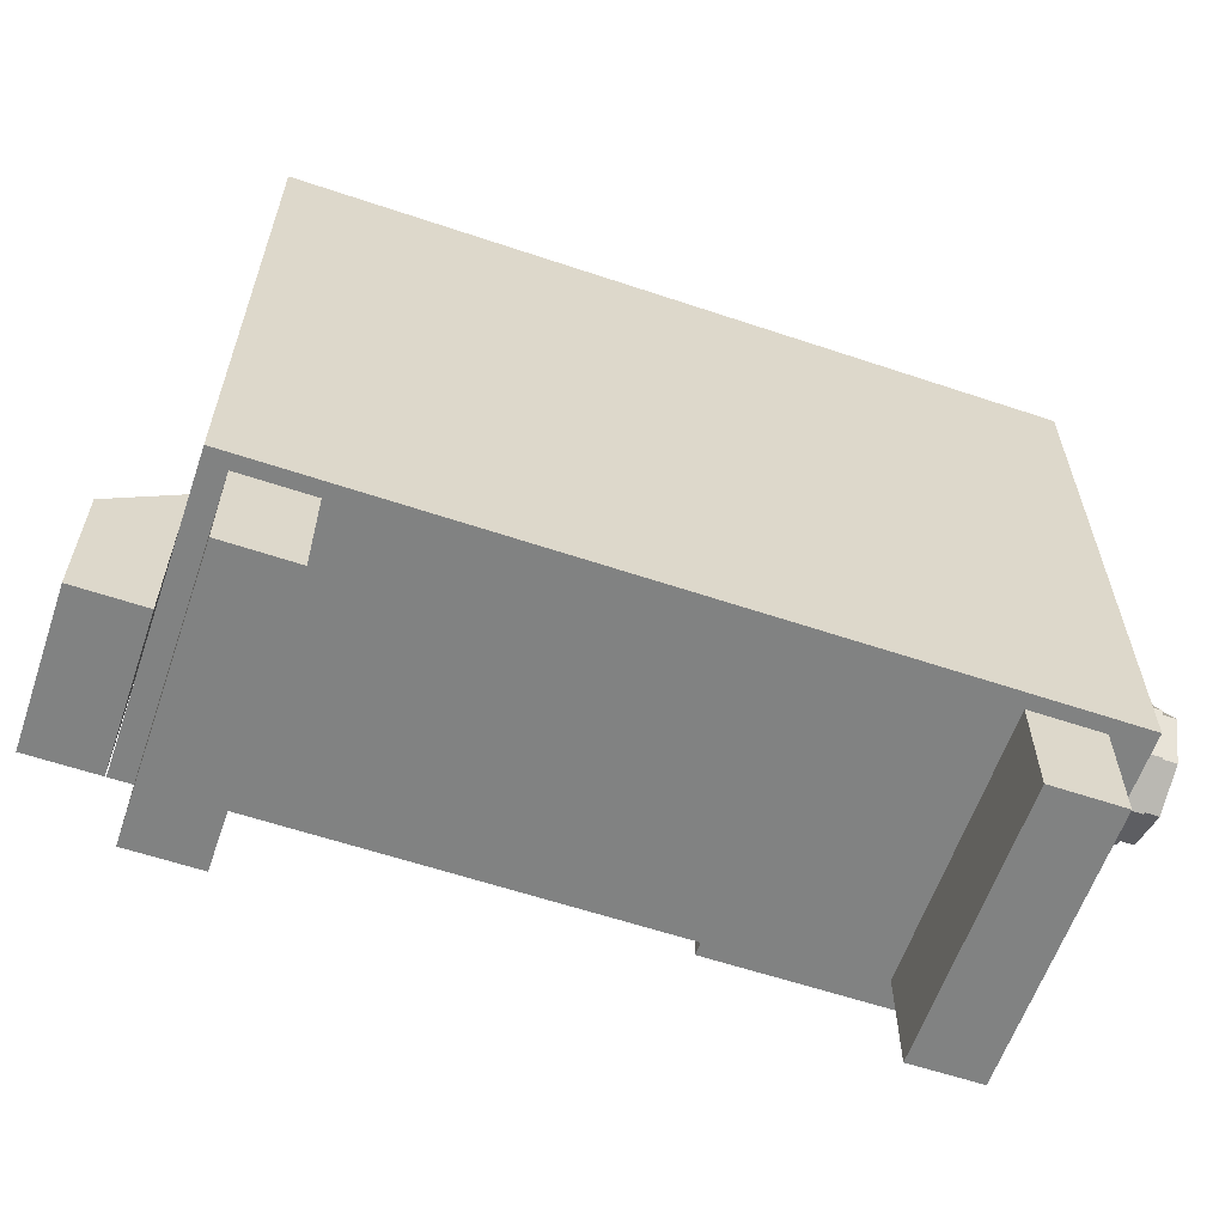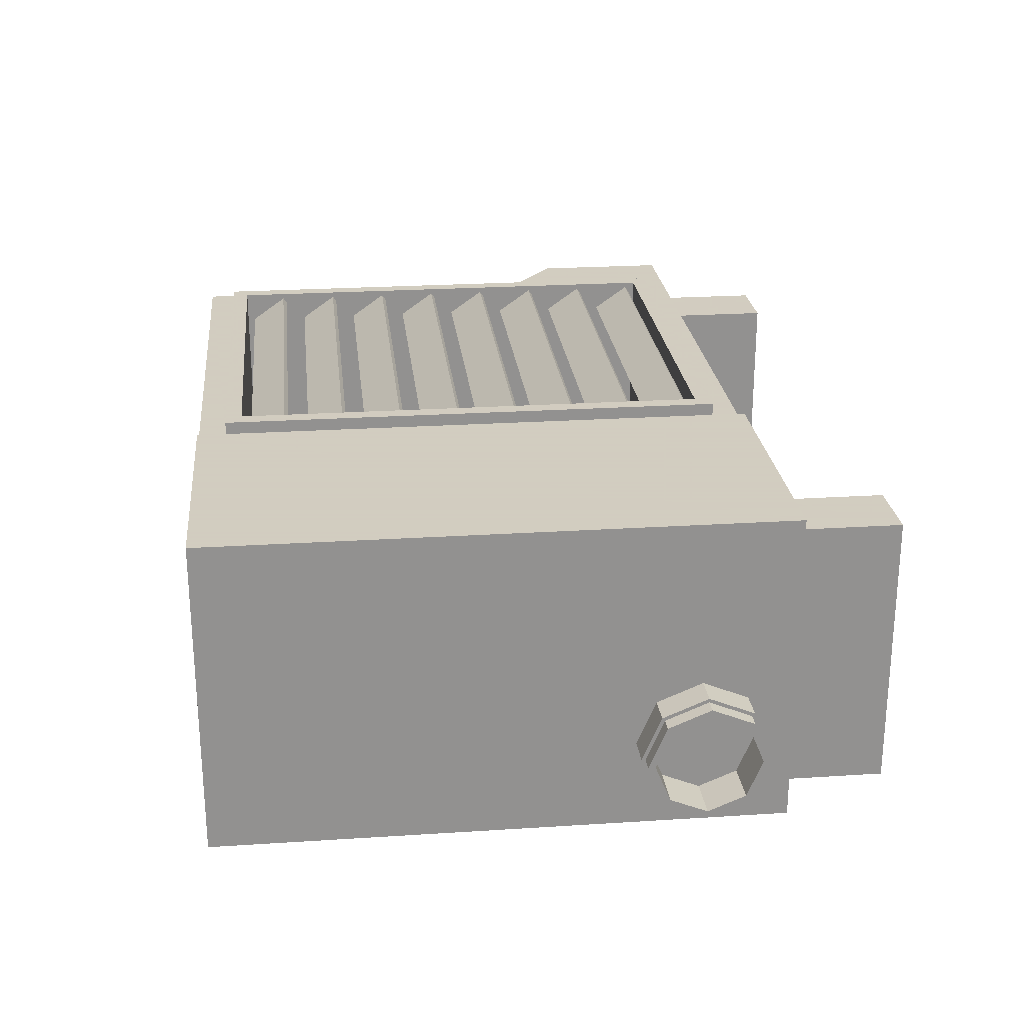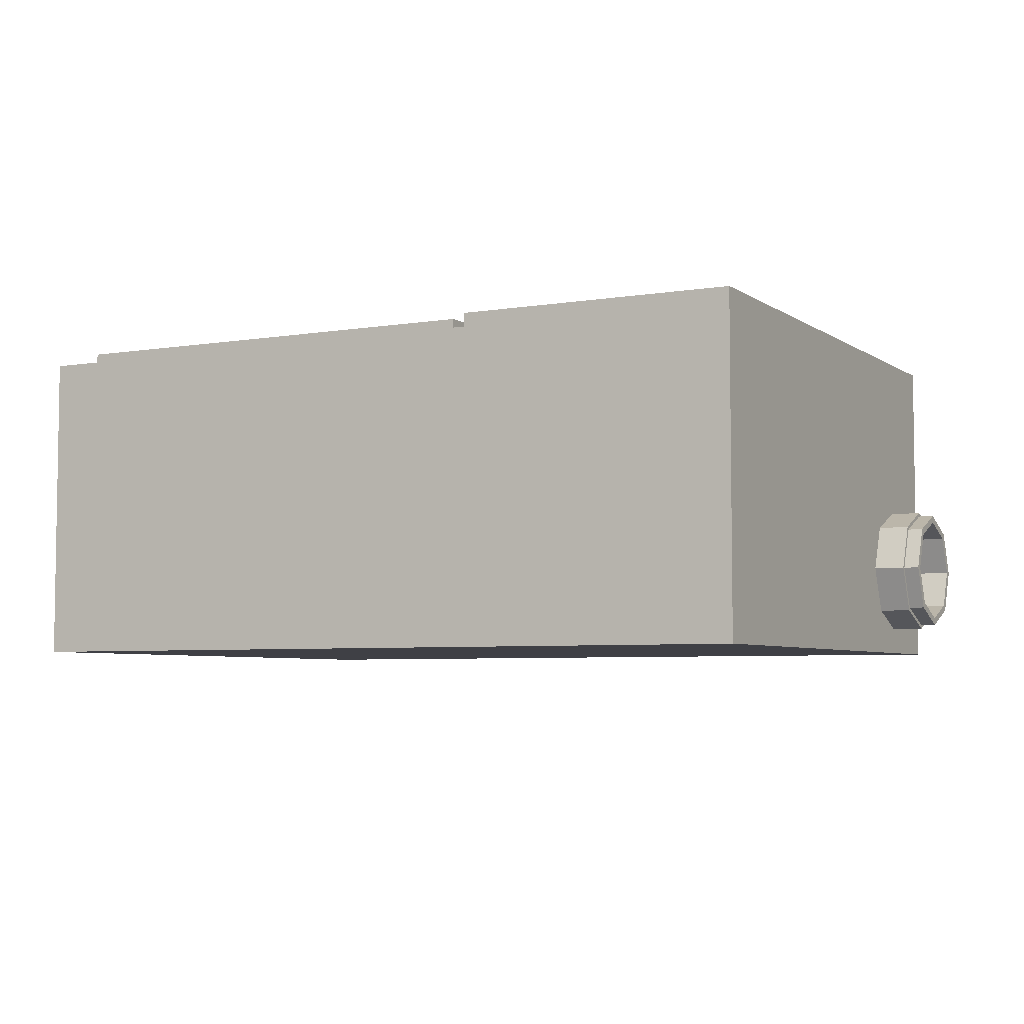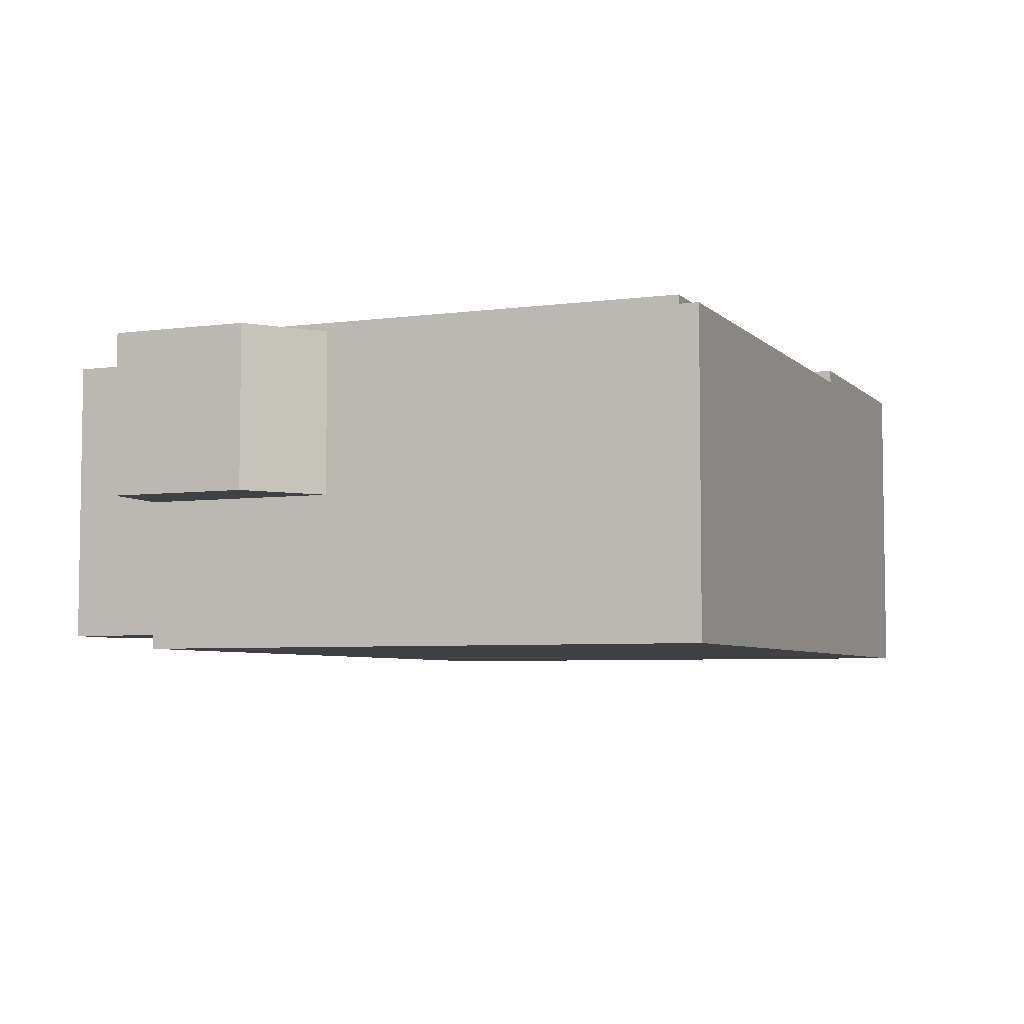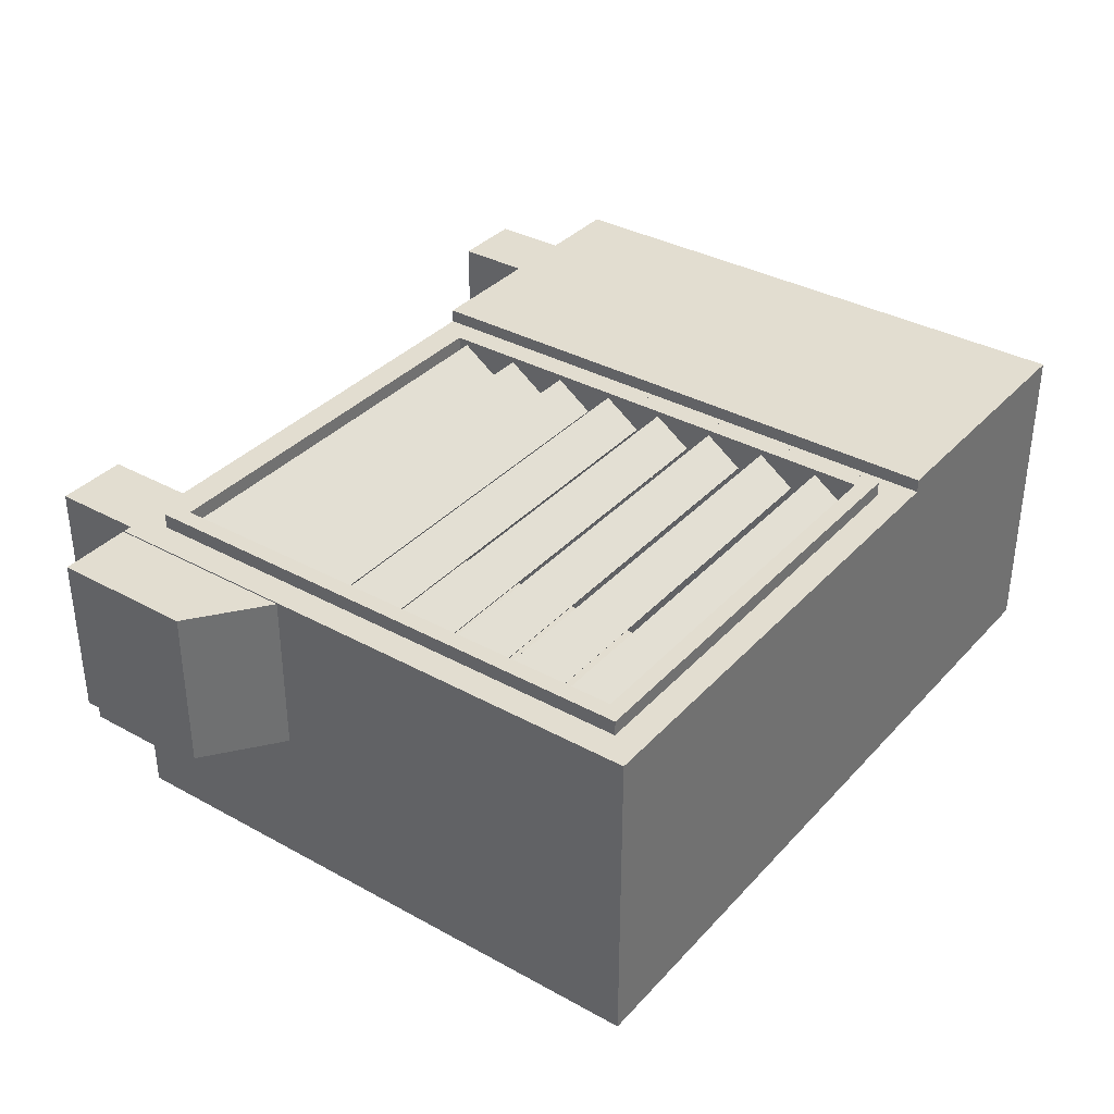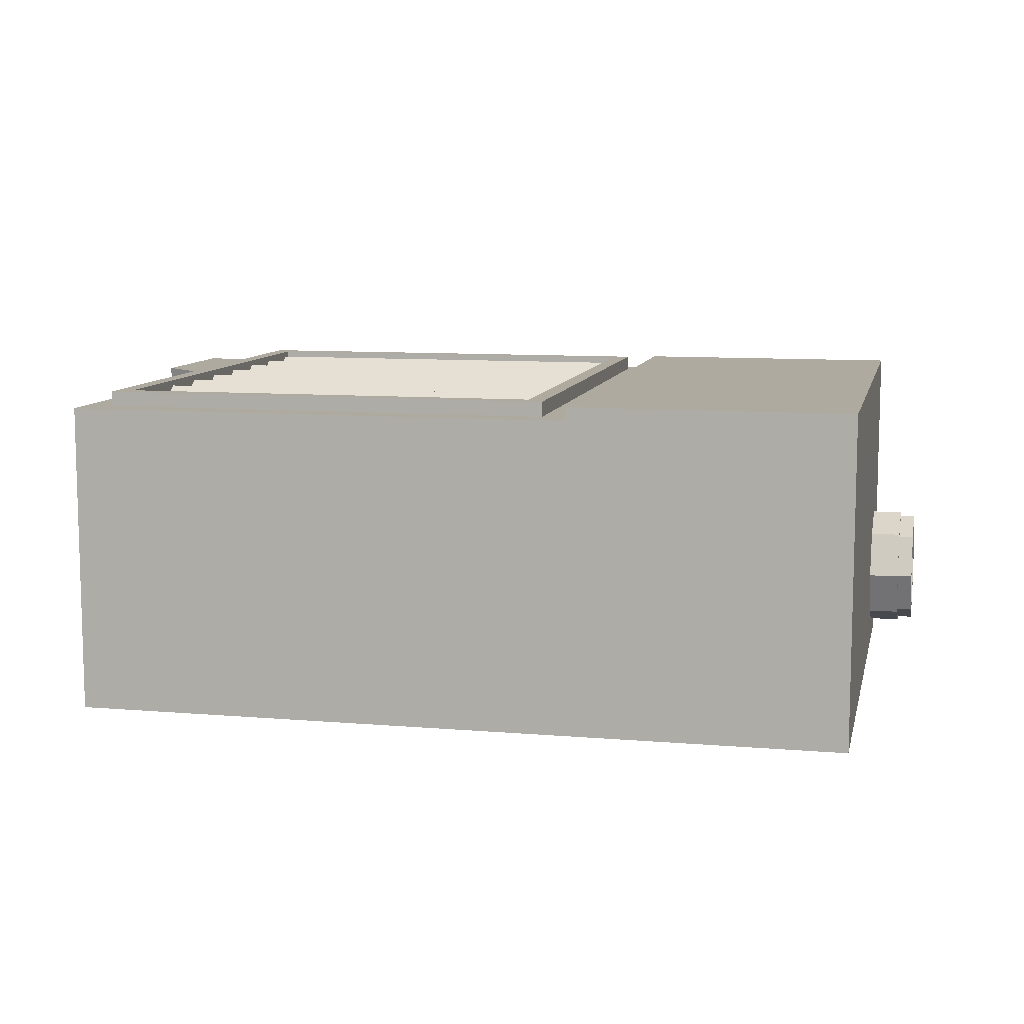
<metadata>
{"format":"obj","ext":"obj","renderer":"f3d","projection":"perspective","resolution":1024,"background":"white","views":[{"elev":-60.6,"azim":161.1,"up":"+Y"},{"elev":24.3,"azim":-96.1,"up":"+Z"},{"elev":-5.2,"azim":-152.2,"up":"+Z"},{"elev":-5.3,"azim":112.7,"up":"+Z"},{"elev":35.4,"azim":126.1,"up":"+Z"},{"elev":9.4,"azim":-167.5,"up":"+Z"}]}
</metadata>
<code>
v  631.1 0 156.4
v  765 0 156.4
v  631.1 0 103.1
v  765 0 103.1
v  631.1 99.21 156.4
v  765 99.21 156.4
v  631.1 99.21 103.1
v  765 99.21 103.1
v  678.4 0 103.1
v  678.4 0 156.4
v  678.4 99.21 156.4
v  678.4 99.21 103.1
v  683.3 4.88 156.4
v  760.1 4.88 156.4
v  760.1 94.33 156.4
v  683.3 94.33 156.4
v  686.2 7.735 156.4
v  757.3 7.735 156.4
v  757.3 91.48 156.4
v  686.2 91.48 156.4
v  686.2 7.735 108.3
v  757.3 7.735 108.3
v  757.3 91.48 108.3
v  686.2 91.48 108.3
v  683.3 4.88 158.9
v  760.1 4.88 158.9
v  760.1 94.33 158.9
v  683.3 94.33 158.9
v  757.3 7.735 158.9
v  686.2 7.735 158.9
v  686.2 91.48 158.9
v  757.3 91.48 158.9
v  678.4 99.21 158.7
v  631.1 99.21 158.7
v  631.1 0 158.7
v  678.4 0 158.7
o Box036
g Box036
f 1 3 9 10
f 5 11 12 7
f 35 36 33 34
f 2 4 8 6
f 4 9 12 8
f 3 1 5 7
f 9 4 2 10
f 11 6 8 12
f 21 22 23 24
f 9 3 7 12
f 10 2 14 13
f 2 6 15 14
f 6 11 16 15
f 11 10 13 16
f 25 26 29 30
f 26 27 32 29
f 27 28 31 32
f 28 25 30 31
f 17 18 22 21
f 18 19 23 22
f 19 20 24 23
f 20 17 21 24
f 13 14 26 25
f 14 15 27 26
f 15 16 28 27
f 16 13 25 28
f 18 17 30 29
f 17 20 31 30
f 20 19 32 31
f 19 18 29 32
f 11 5 34 33
f 5 1 35 34
f 1 10 36 35
f 10 11 33 36
v  765.2 0 156.4
v  777.6 0 156.4
v  765.2 0 128.6
v  777.6 0 128.6
v  765.2 33.66 156.4
v  777.6 24.2 156.4
v  765.2 33.66 128.6
v  777.6 24.2 128.6
o Box037
g Box037
f 37 39 40 38
f 41 42 44 43
f 37 38 42 41
f 38 40 44 42
f 40 39 43 44
f 39 37 41 43
v  748.7 -18.35 153.9
v  761.1 -18.35 153.9
v  748.7 -18.35 105.6
v  761.1 -18.35 105.6
v  748.7 0.09336 153.9
v  761.1 0.09336 153.9
v  748.7 0.09336 105.6
v  761.1 0.09336 105.6
o Box038
g Box038
f 45 47 48 46
f 49 50 52 51
f 45 46 50 49
f 46 48 52 50
f 48 47 51 52
f 47 45 49 51
v  637.9 -18.35 153.9
v  650.3 -18.35 153.9
v  637.9 -18.35 105.6
v  650.3 -18.35 105.6
v  637.9 0.09336 153.9
v  650.3 0.09336 153.9
v  637.9 0.09336 105.6
v  650.3 0.09336 105.6
o Box039
g Box039
f 53 55 56 54
f 57 58 60 59
f 53 54 58 57
f 54 56 60 58
f 56 55 59 60
f 55 53 57 59
v  633.2 15.77 128.9
v  633.2 23.07 125.9
v  633.2 26.09 118.6
v  633.2 23.07 111.3
v  633.2 15.77 108.3
v  633.2 8.469 111.3
v  633.2 5.446 118.6
v  633.2 8.469 125.9
v  623.2 15.77 128.9
v  623.2 23.07 125.9
v  623.2 26.09 118.6
v  623.2 23.07 111.3
v  623.2 15.77 108.3
v  623.2 8.469 111.3
v  623.2 5.446 118.6
v  623.2 8.469 125.9
v  633.2 15.77 127.7
v  633.2 22.18 125
v  633.2 24.84 118.6
v  633.2 22.18 112.2
v  633.2 15.77 109.6
v  633.2 9.355 112.2
v  633.2 6.699 118.6
v  633.2 9.355 125
v  623.2 15.77 127.7
v  623.2 22.18 125
v  623.2 24.84 118.6
v  623.2 22.18 112.2
v  623.2 15.77 109.6
v  623.2 9.355 112.2
v  623.2 6.699 118.6
v  623.2 9.355 125
v  625.8 23.07 125.9
v  625.8 15.77 128.9
v  625.8 26.09 118.6
v  625.8 23.07 111.3
v  625.8 15.77 108.3
v  625.8 8.469 111.3
v  625.8 5.446 118.6
v  625.8 8.469 125.9
v  633.2 15.77 129.6
v  633.2 23.54 126.4
v  633.2 26.76 118.6
v  633.2 23.54 110.9
v  633.2 15.77 107.6
v  633.2 7.996 110.9
v  633.2 4.777 118.6
v  633.2 7.996 126.4
v  625.8 23.54 126.4
v  625.8 15.77 129.6
v  625.8 7.996 126.4
v  625.8 4.777 118.6
v  625.8 7.997 110.9
v  625.8 15.77 107.6
v  625.8 23.54 110.9
v  625.8 26.76 118.6
o Cylinder017
g Cylinder017
f 101 102 109 110
f 102 103 116 109
f 103 104 115 116
f 104 105 114 115
f 105 106 113 114
f 106 107 112 113
f 107 108 111 112
f 108 101 110 111
f 86 78 77 85
f 87 79 78 86
f 88 80 79 87
f 89 81 80 88
f 90 82 81 89
f 91 83 82 90
f 92 84 83 91
f 85 77 84 92
f 62 61 77 78
f 69 70 86 85
f 63 62 78 79
f 70 71 87 86
f 64 63 79 80
f 71 72 88 87
f 65 64 80 81
f 72 73 89 88
f 66 65 81 82
f 73 74 90 89
f 67 66 82 83
f 74 75 91 90
f 68 67 83 84
f 75 76 92 91
f 61 68 84 77
f 76 69 85 92
f 93 70 69 94
f 95 71 70 93
f 96 72 71 95
f 97 73 72 96
f 98 74 73 97
f 99 75 74 98
f 100 76 75 99
f 94 69 76 100
f 61 62 102 101
f 62 63 103 102
f 63 64 104 103
f 64 65 105 104
f 65 66 106 105
f 66 67 107 106
f 67 68 108 107
f 68 61 101 108
f 93 94 110 109
f 94 100 111 110
f 100 99 112 111
f 99 98 113 112
f 98 97 114 113
f 97 96 115 114
f 96 95 116 115
f 95 93 109 116
v  684.7 83.8 158
v  758.6 83.8 158
v  684.7 90.1 153.6
v  758.6 90.1 153.6
v  684.7 83.14 157
v  758.6 83.14 157
v  684.7 89.43 152.6
v  758.6 89.43 152.6
o Plane011
g Plane011
f 117 118 120 119
f 124 122 121 123
f 118 117 121 122
f 120 118 122 124
f 119 120 124 123
f 117 119 123 121
v  684.7 73.19 158
v  758.6 73.19 158
v  684.7 79.48 153.6
v  758.6 79.48 153.6
v  684.7 72.52 157
v  758.6 72.52 157
v  684.7 78.82 152.6
v  758.6 78.82 152.6
o Plane012
g Plane012
f 125 126 128 127
f 132 130 129 131
f 126 125 129 130
f 128 126 130 132
f 127 128 132 131
f 125 127 131 129
v  684.7 62.57 158
v  758.6 62.57 158
v  684.7 68.87 153.6
v  758.6 68.87 153.6
v  684.7 61.91 157
v  758.6 61.91 157
v  684.7 68.2 152.6
v  758.6 68.2 152.6
o Plane013
g Plane013
f 133 134 136 135
f 140 138 137 139
f 134 133 137 138
f 136 134 138 140
f 135 136 140 139
f 133 135 139 137
v  684.7 51.96 158
v  758.6 51.96 158
v  684.7 58.25 153.6
v  758.6 58.25 153.6
v  684.7 51.29 157
v  758.6 51.29 157
v  684.7 57.58 152.6
v  758.6 57.58 152.6
o Plane014
g Plane014
f 141 142 144 143
f 148 146 145 147
f 142 141 145 146
f 144 142 146 148
f 143 144 148 147
f 141 143 147 145
v  684.7 41.34 158
v  758.6 41.34 158
v  684.7 47.63 153.6
v  758.6 47.63 153.6
v  684.7 40.68 157
v  758.6 40.68 157
v  684.7 46.97 152.6
v  758.6 46.97 152.6
o Plane015
g Plane015
f 149 150 152 151
f 156 154 153 155
f 150 149 153 154
f 152 150 154 156
f 151 152 156 155
f 149 151 155 153
v  684.7 30.73 158
v  758.6 30.73 158
v  684.7 37.02 153.6
v  758.6 37.02 153.6
v  684.7 30.06 157
v  758.6 30.06 157
v  684.7 36.35 152.6
v  758.6 36.35 152.6
o Plane016
g Plane016
f 157 158 160 159
f 164 162 161 163
f 158 157 161 162
f 160 158 162 164
f 159 160 164 163
f 157 159 163 161
v  684.7 20.11 158
v  758.6 20.11 158
v  684.7 26.4 153.6
v  758.6 26.4 153.6
v  684.7 19.45 157
v  758.6 19.45 157
v  684.7 25.74 152.6
v  758.6 25.74 152.6
o Plane017
g Plane017
f 165 166 168 167
f 172 170 169 171
f 166 165 169 170
f 168 166 170 172
f 167 168 172 171
f 165 167 171 169
v  684.7 9.495 158
v  758.6 9.495 158
v  684.7 15.79 153.6
v  758.6 15.79 153.6
v  684.7 8.83 157
v  758.6 8.83 157
v  684.7 15.12 152.6
v  758.6 15.12 152.6
o Plane018
g Plane018
f 173 174 176 175
f 180 178 177 179
f 174 173 177 178
f 176 174 178 180
f 175 176 180 179
f 173 175 179 177

</code>
